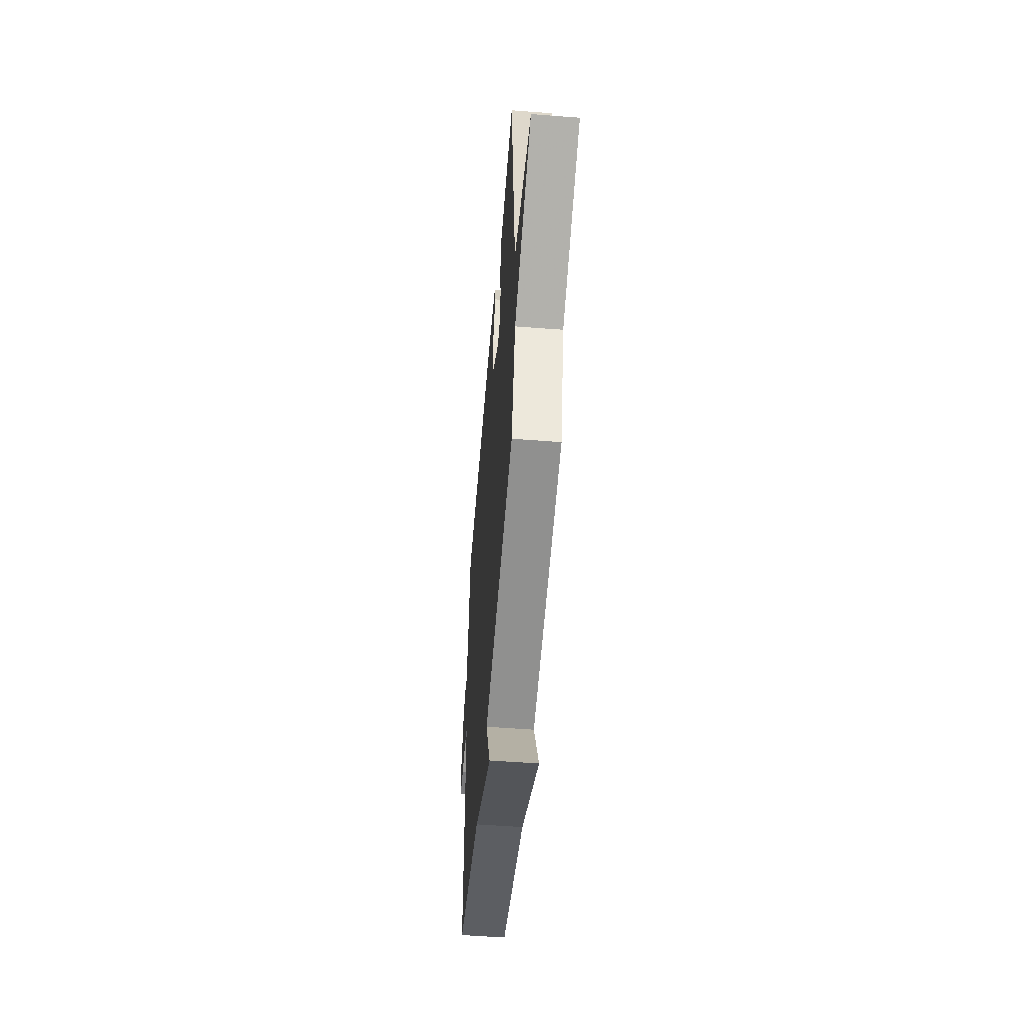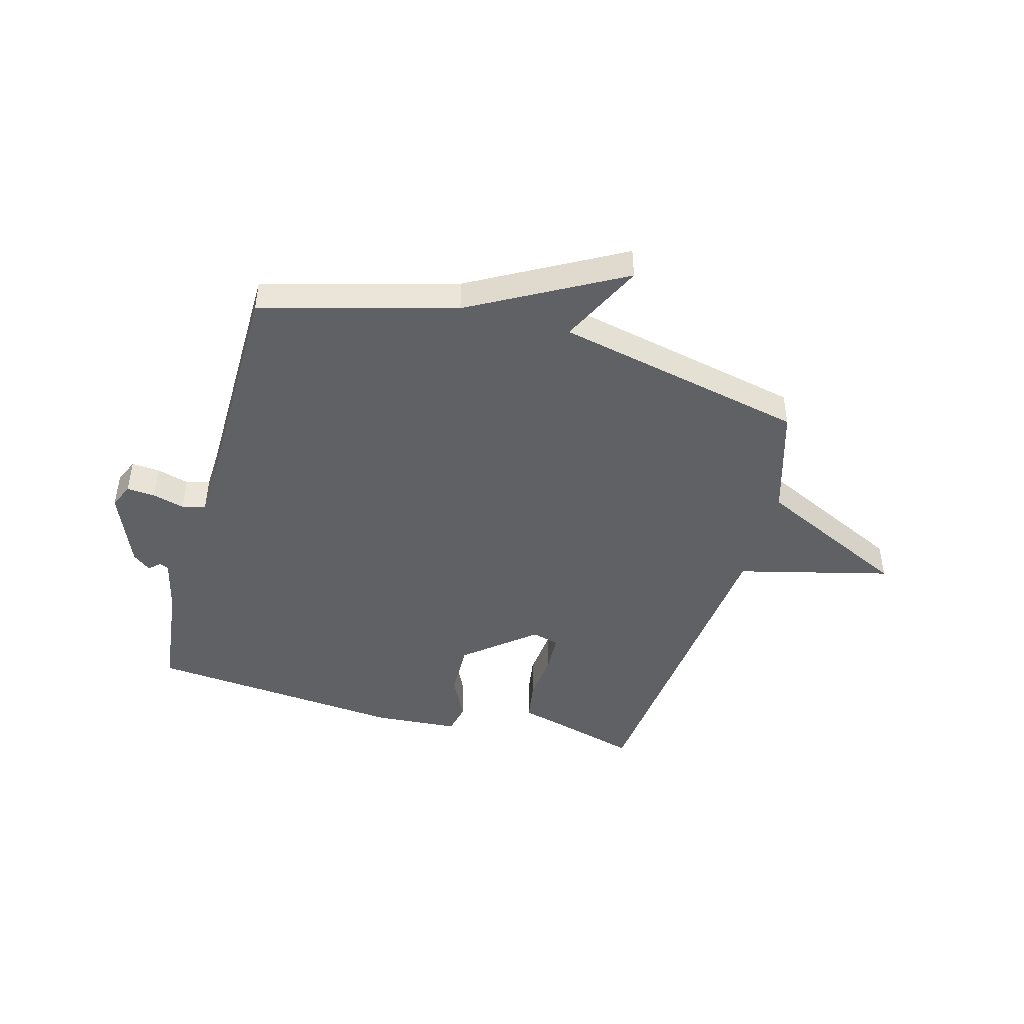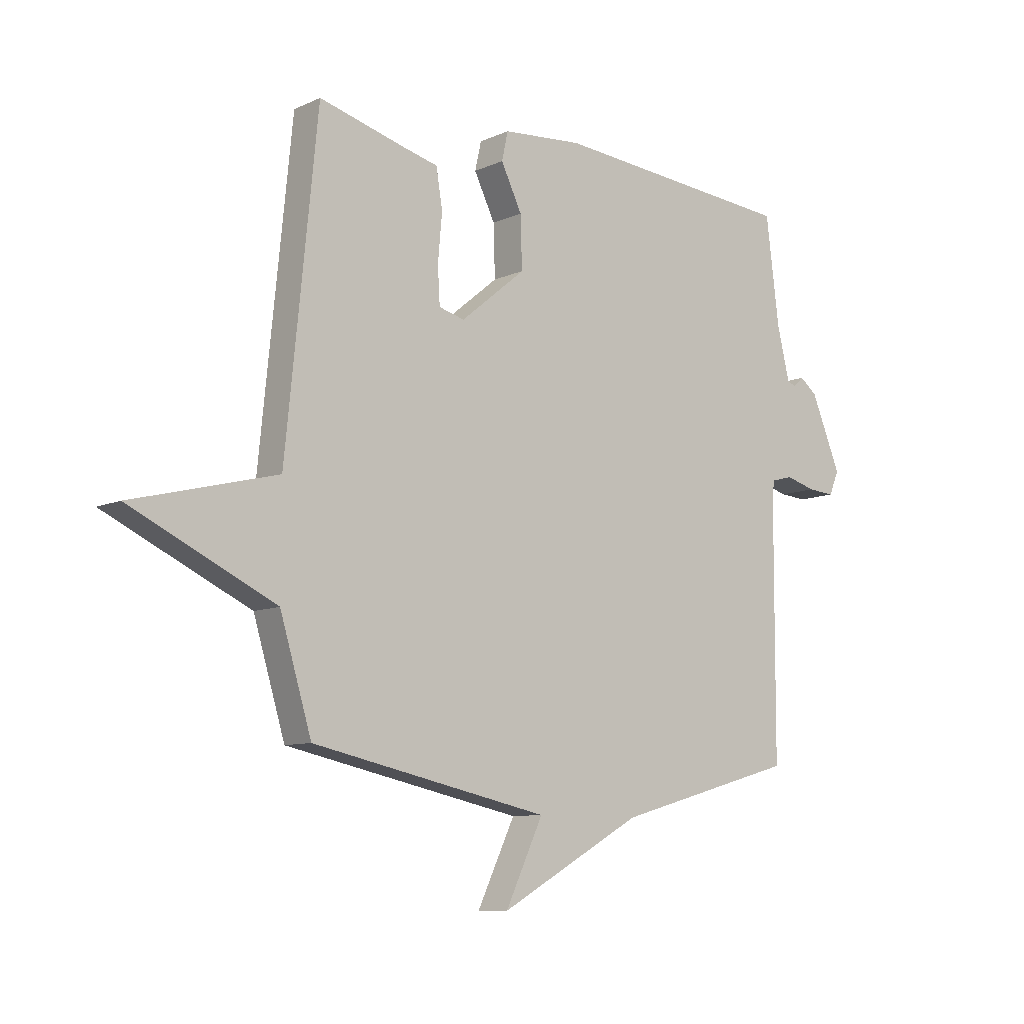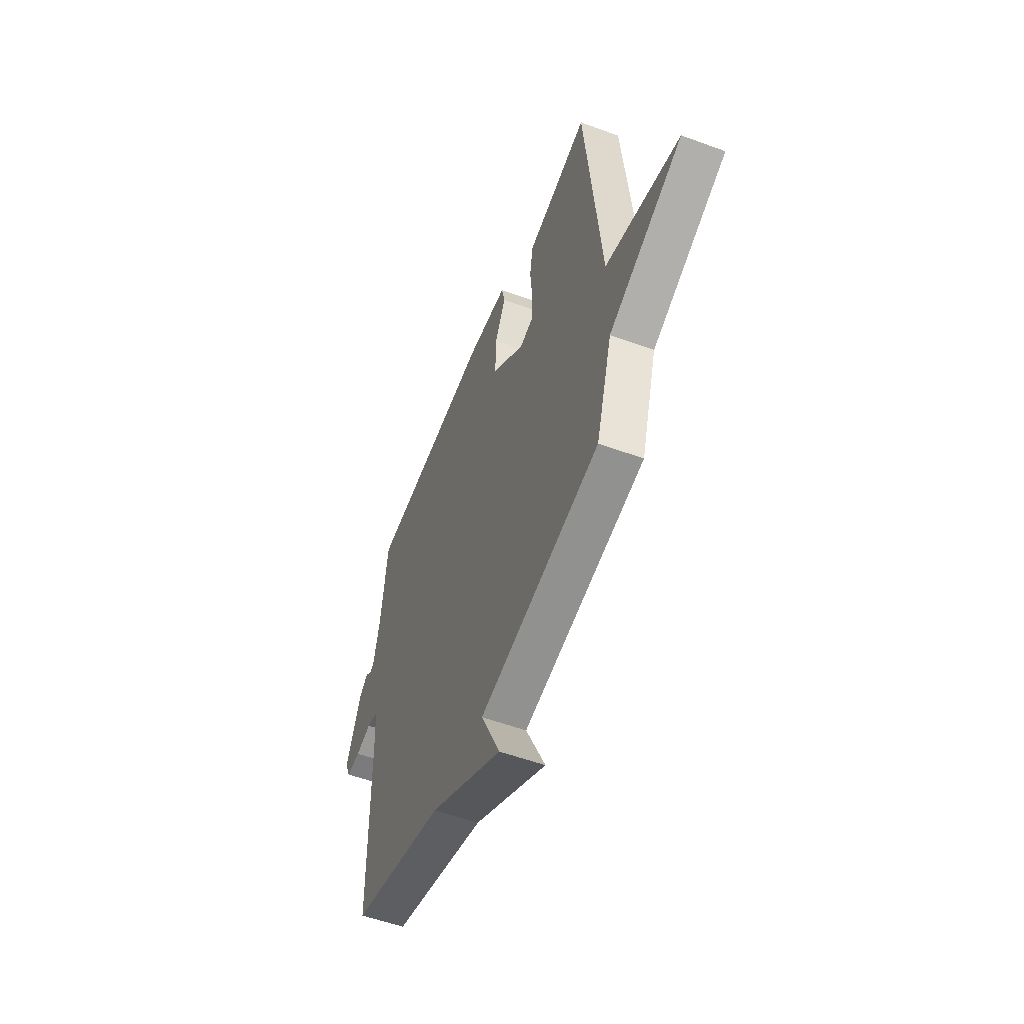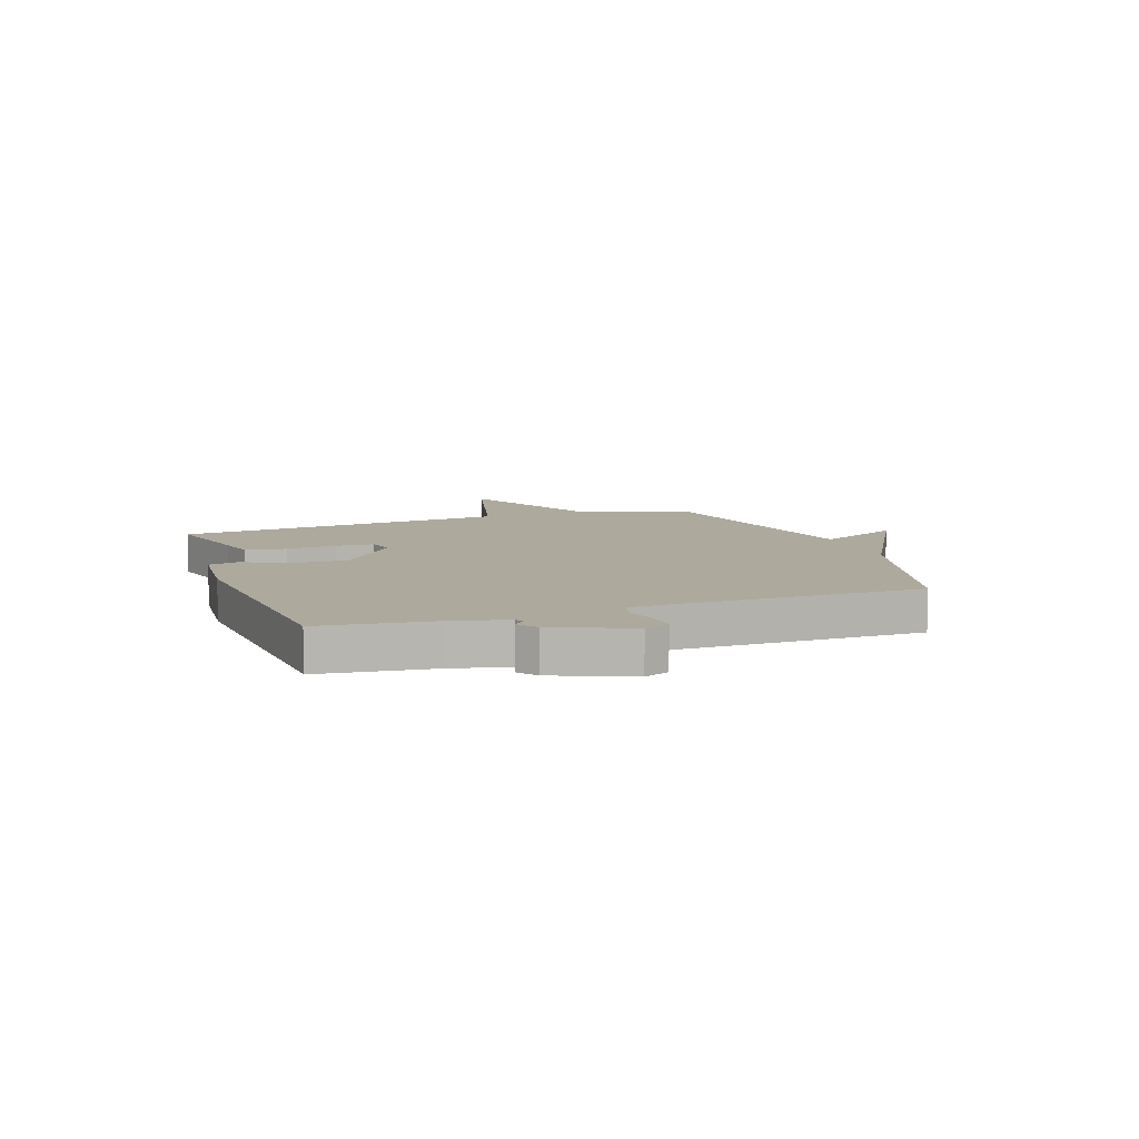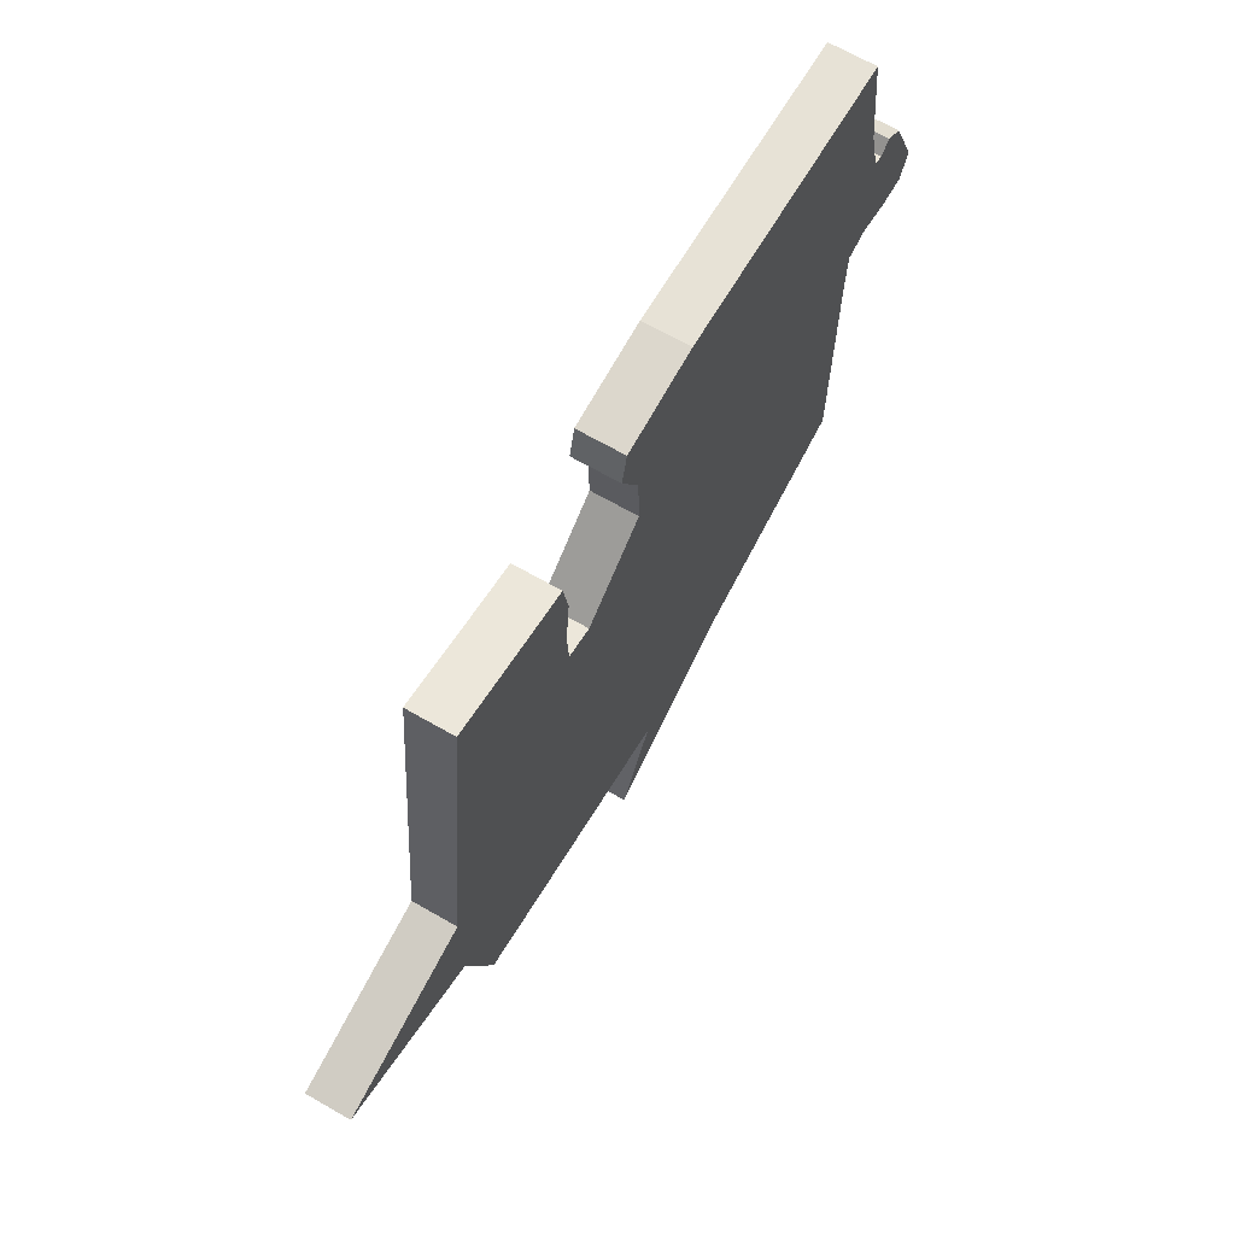
<metadata>
{"format":"obj","ext":"obj","renderer":"f3d","projection":"perspective","resolution":1024,"background":"white","views":[{"elev":-53.4,"azim":-94.7,"up":"+Z"},{"elev":-45.5,"azim":164.4,"up":"+Y"},{"elev":-9.2,"azim":-40.2,"up":"+Z"},{"elev":-54.2,"azim":-111.4,"up":"+Z"},{"elev":8.9,"azim":70.8,"up":"+Y"},{"elev":68.4,"azim":-60.2,"up":"+Z"}]}
</metadata>
<code>
v -0.5 0.07 0.5
v -0.336 0.07 0.455
v -0.269 0.07 0.438
v -0.257 0.07 0.365
v -0.265 0.07 0.275
v -0.261 0.07 0.205
v -0.212 0.07 0.192
v -0.088 0.07 0.294
v -0.091 0.07 0.392
v -0.131 0.07 0.474
v -0.119 0.07 0.528
v 0.034 0.07 0.54
v 0.5 0.07 0.5
v 0.525 0.07 0.298
v 0.549 0.07 0.198
v 0.566 0.07 0.192
v 0.585 0.07 0.21
v 0.618 0.07 0.184
v 0.675 0.07 0.046
v 0.656 0.07 0.001
v 0.605 0.07 0.005
v 0.547 0.07 0.021
v 0.505 0.07 0.01
v 0.502 0.07 -0.064
v 0.5 0.07 -0.5
v 0.152 0.07 -0.597
v -0.12 0.07 -0.748
v -0.048 0.07 -0.597
v -0.5 0.07 -0.5
v -0.56 0.07 -0.301
v -0.835 0.07 -0.171
v -0.56 0.07 -0.101
v -0.5 0 0.5
v -0.336 0 0.455
v -0.269 0 0.438
v -0.257 0 0.365
v -0.265 0 0.275
v -0.261 0 0.205
v -0.212 0 0.192
v -0.088 0 0.294
v -0.091 0 0.392
v -0.131 0 0.474
v -0.119 0 0.528
v 0.034 0 0.54
v 0.5 0 0.5
v 0.525 0 0.298
v 0.549 0 0.198
v 0.566 0 0.192
v 0.585 0 0.21
v 0.618 0 0.184
v 0.675 0 0.046
v 0.656 0 0.001
v 0.605 0 0.005
v 0.547 0 0.021
v 0.505 0 0.01
v 0.502 0 -0.064
v 0.5 0 -0.5
v 0.152 0 -0.597
v -0.12 0 -0.748
v -0.048 0 -0.597
v -0.5 0 -0.5
v -0.56 0 -0.301
v -0.835 0 -0.171
v -0.56 0 -0.101
f 30 31 32
f 32 1 2
f 30 32 2
f 29 30 2
f 28 29 2
f 26 27 28
f 24 25 26 28
f 23 24 28
f 20 21 22
f 19 20 22
f 18 19 22
f 17 18 22
f 16 17 22
f 15 16 22 23
f 14 15 23 28
f 12 13 14
f 11 12 14
f 10 11 14
f 9 10 14
f 8 9 14 28
f 2 3 4 5
f 2 5 6
f 28 2 6
f 7 8 28
f 6 7 28
f 64 63 62
f 34 33 64
f 34 64 62
f 34 62 61
f 34 61 60
f 60 59 58
f 60 58 57 56
f 60 56 55
f 54 53 52
f 54 52 51
f 54 51 50
f 54 50 49
f 54 49 48
f 55 54 48 47
f 60 55 47 46
f 46 45 44
f 46 44 43
f 46 43 42
f 46 42 41
f 60 46 41 40
f 37 36 35 34
f 38 37 34
f 38 34 60
f 60 40 39
f 60 39 38
f 1 33 34 2
f 2 34 35 3
f 3 35 36 4
f 4 36 37 5
f 5 37 38 6
f 6 38 39 7
f 7 39 40 8
f 8 40 41 9
f 9 41 42 10
f 10 42 43 11
f 11 43 44 12
f 12 44 45 13
f 13 45 46 14
f 14 46 47 15
f 15 47 48 16
f 16 48 49 17
f 17 49 50 18
f 18 50 51 19
f 19 51 52 20
f 20 52 53 21
f 21 53 54 22
f 22 54 55 23
f 23 55 56 24
f 24 56 57 25
f 25 57 58 26
f 26 58 59 27
f 27 59 60 28
f 28 60 61 29
f 29 61 62 30
f 30 62 63 31
f 31 63 64 32
f 32 64 33 1

</code>
